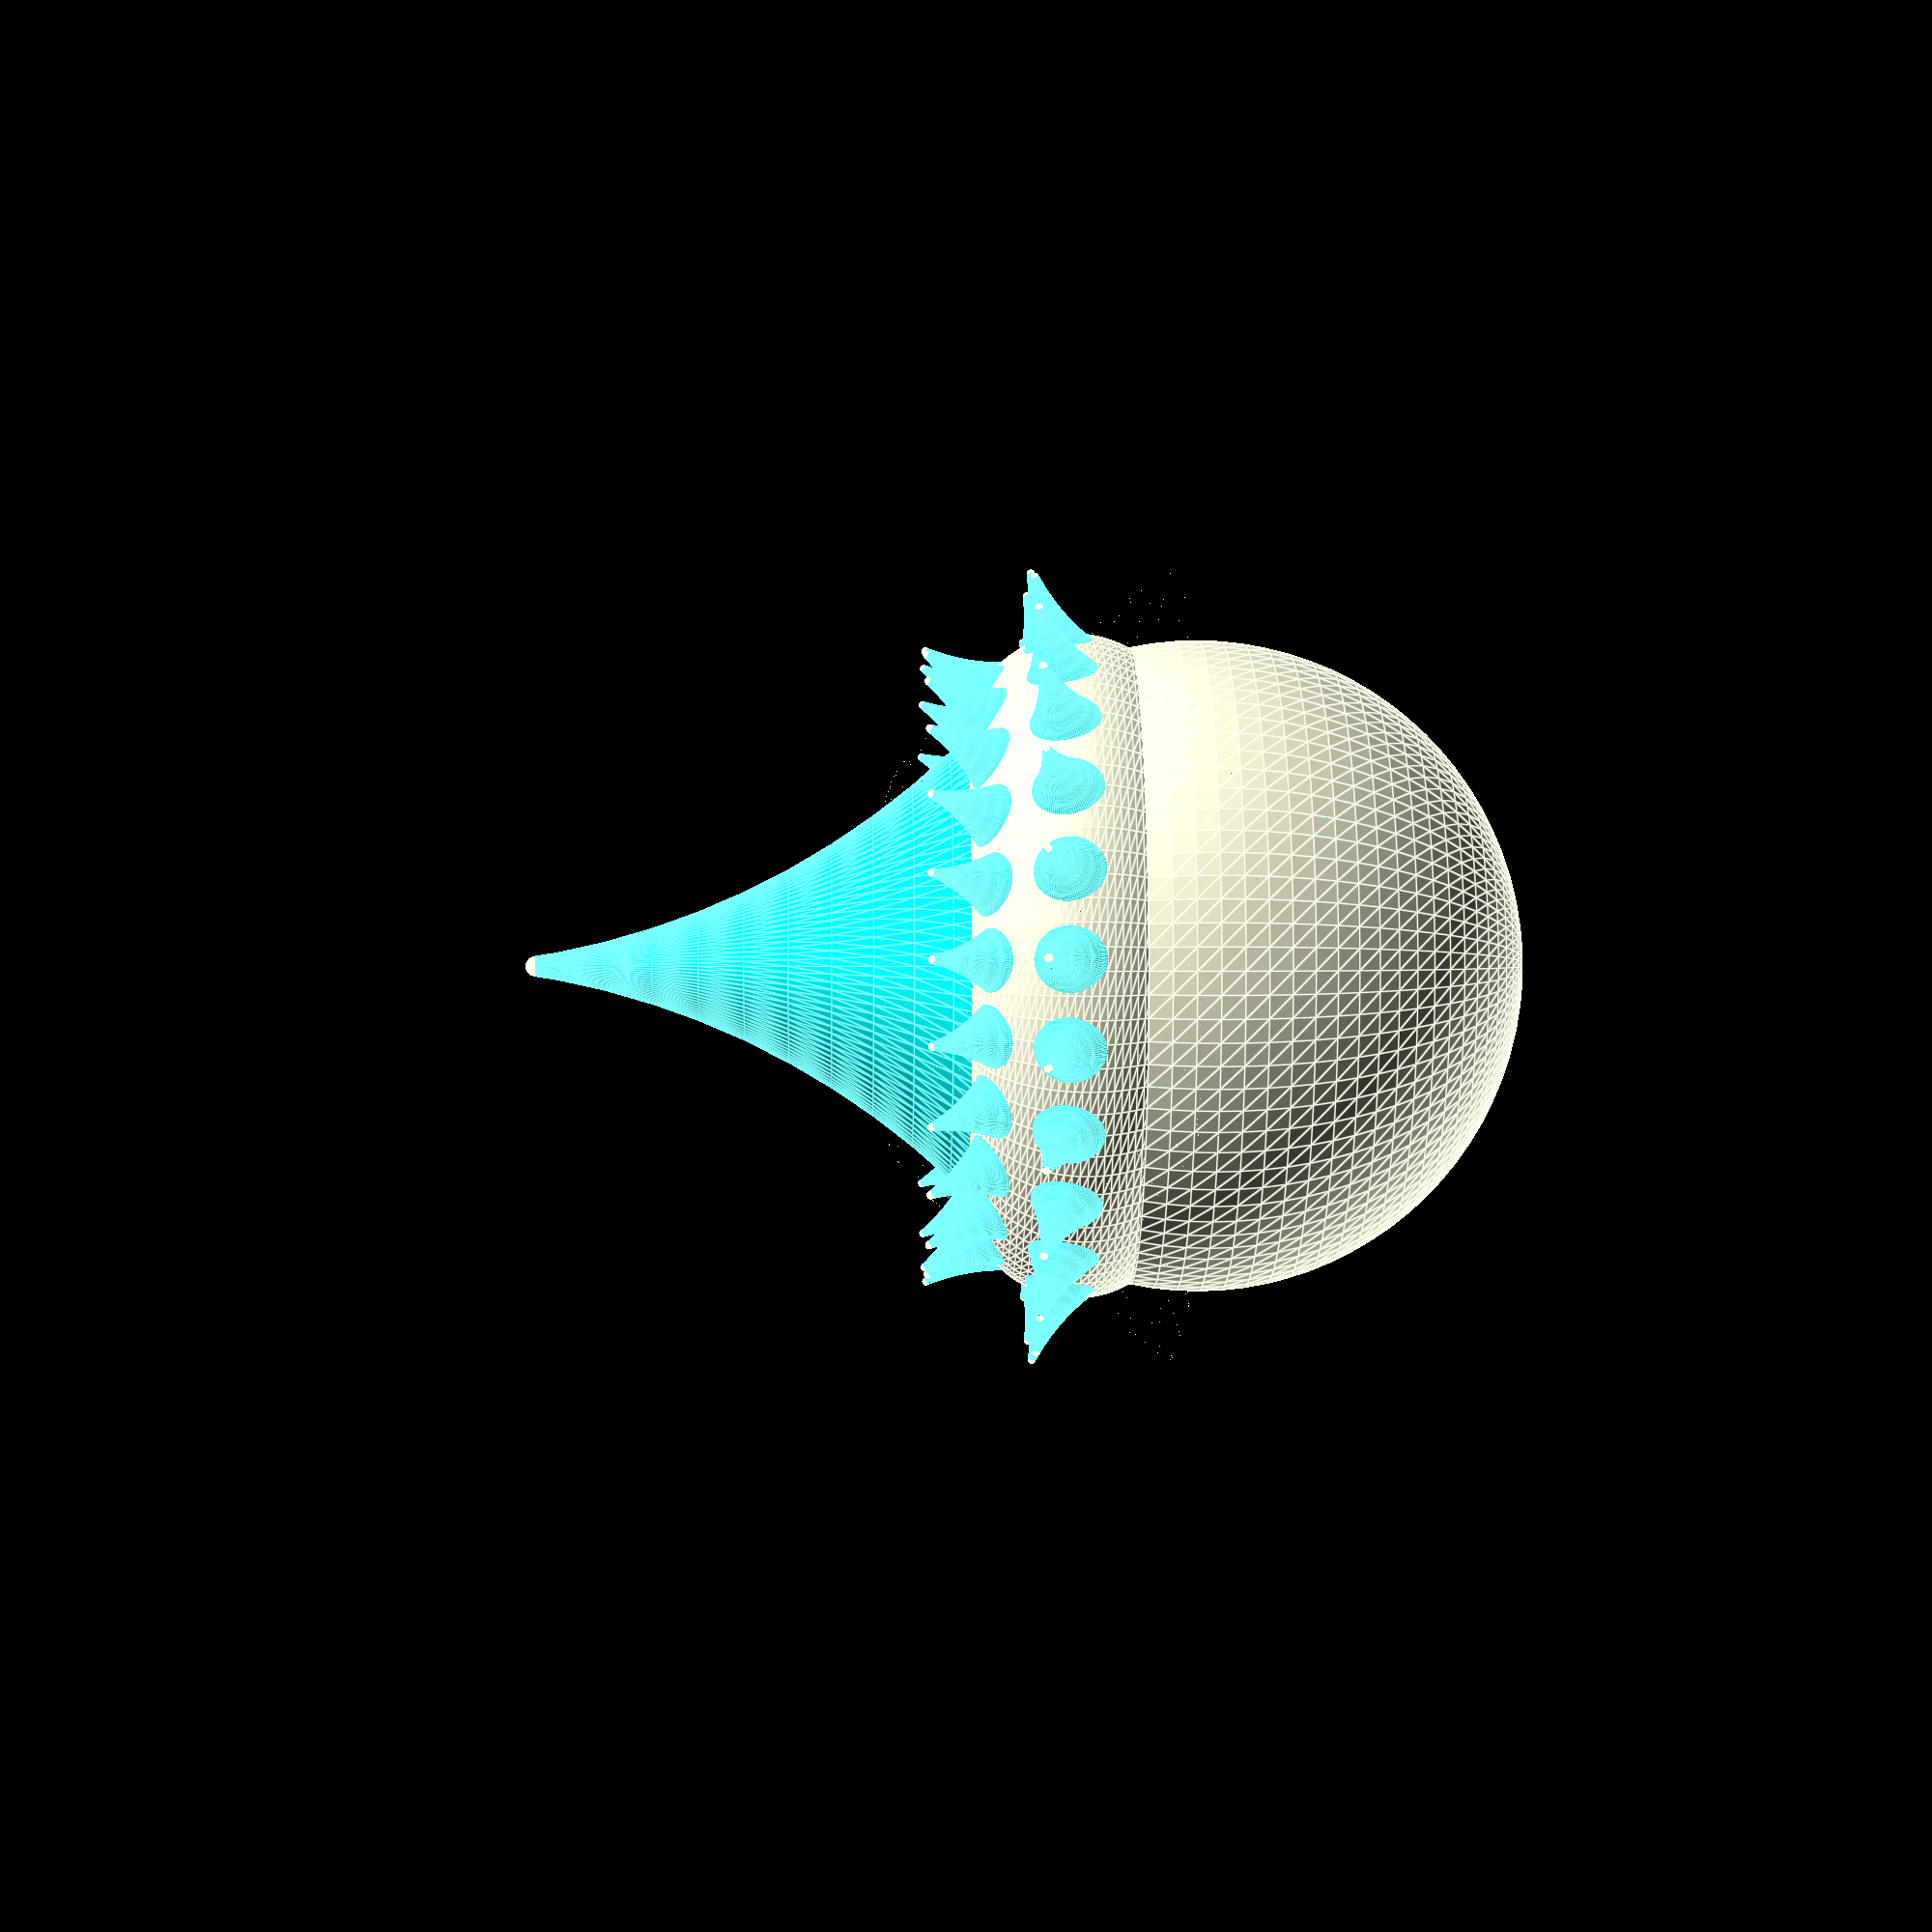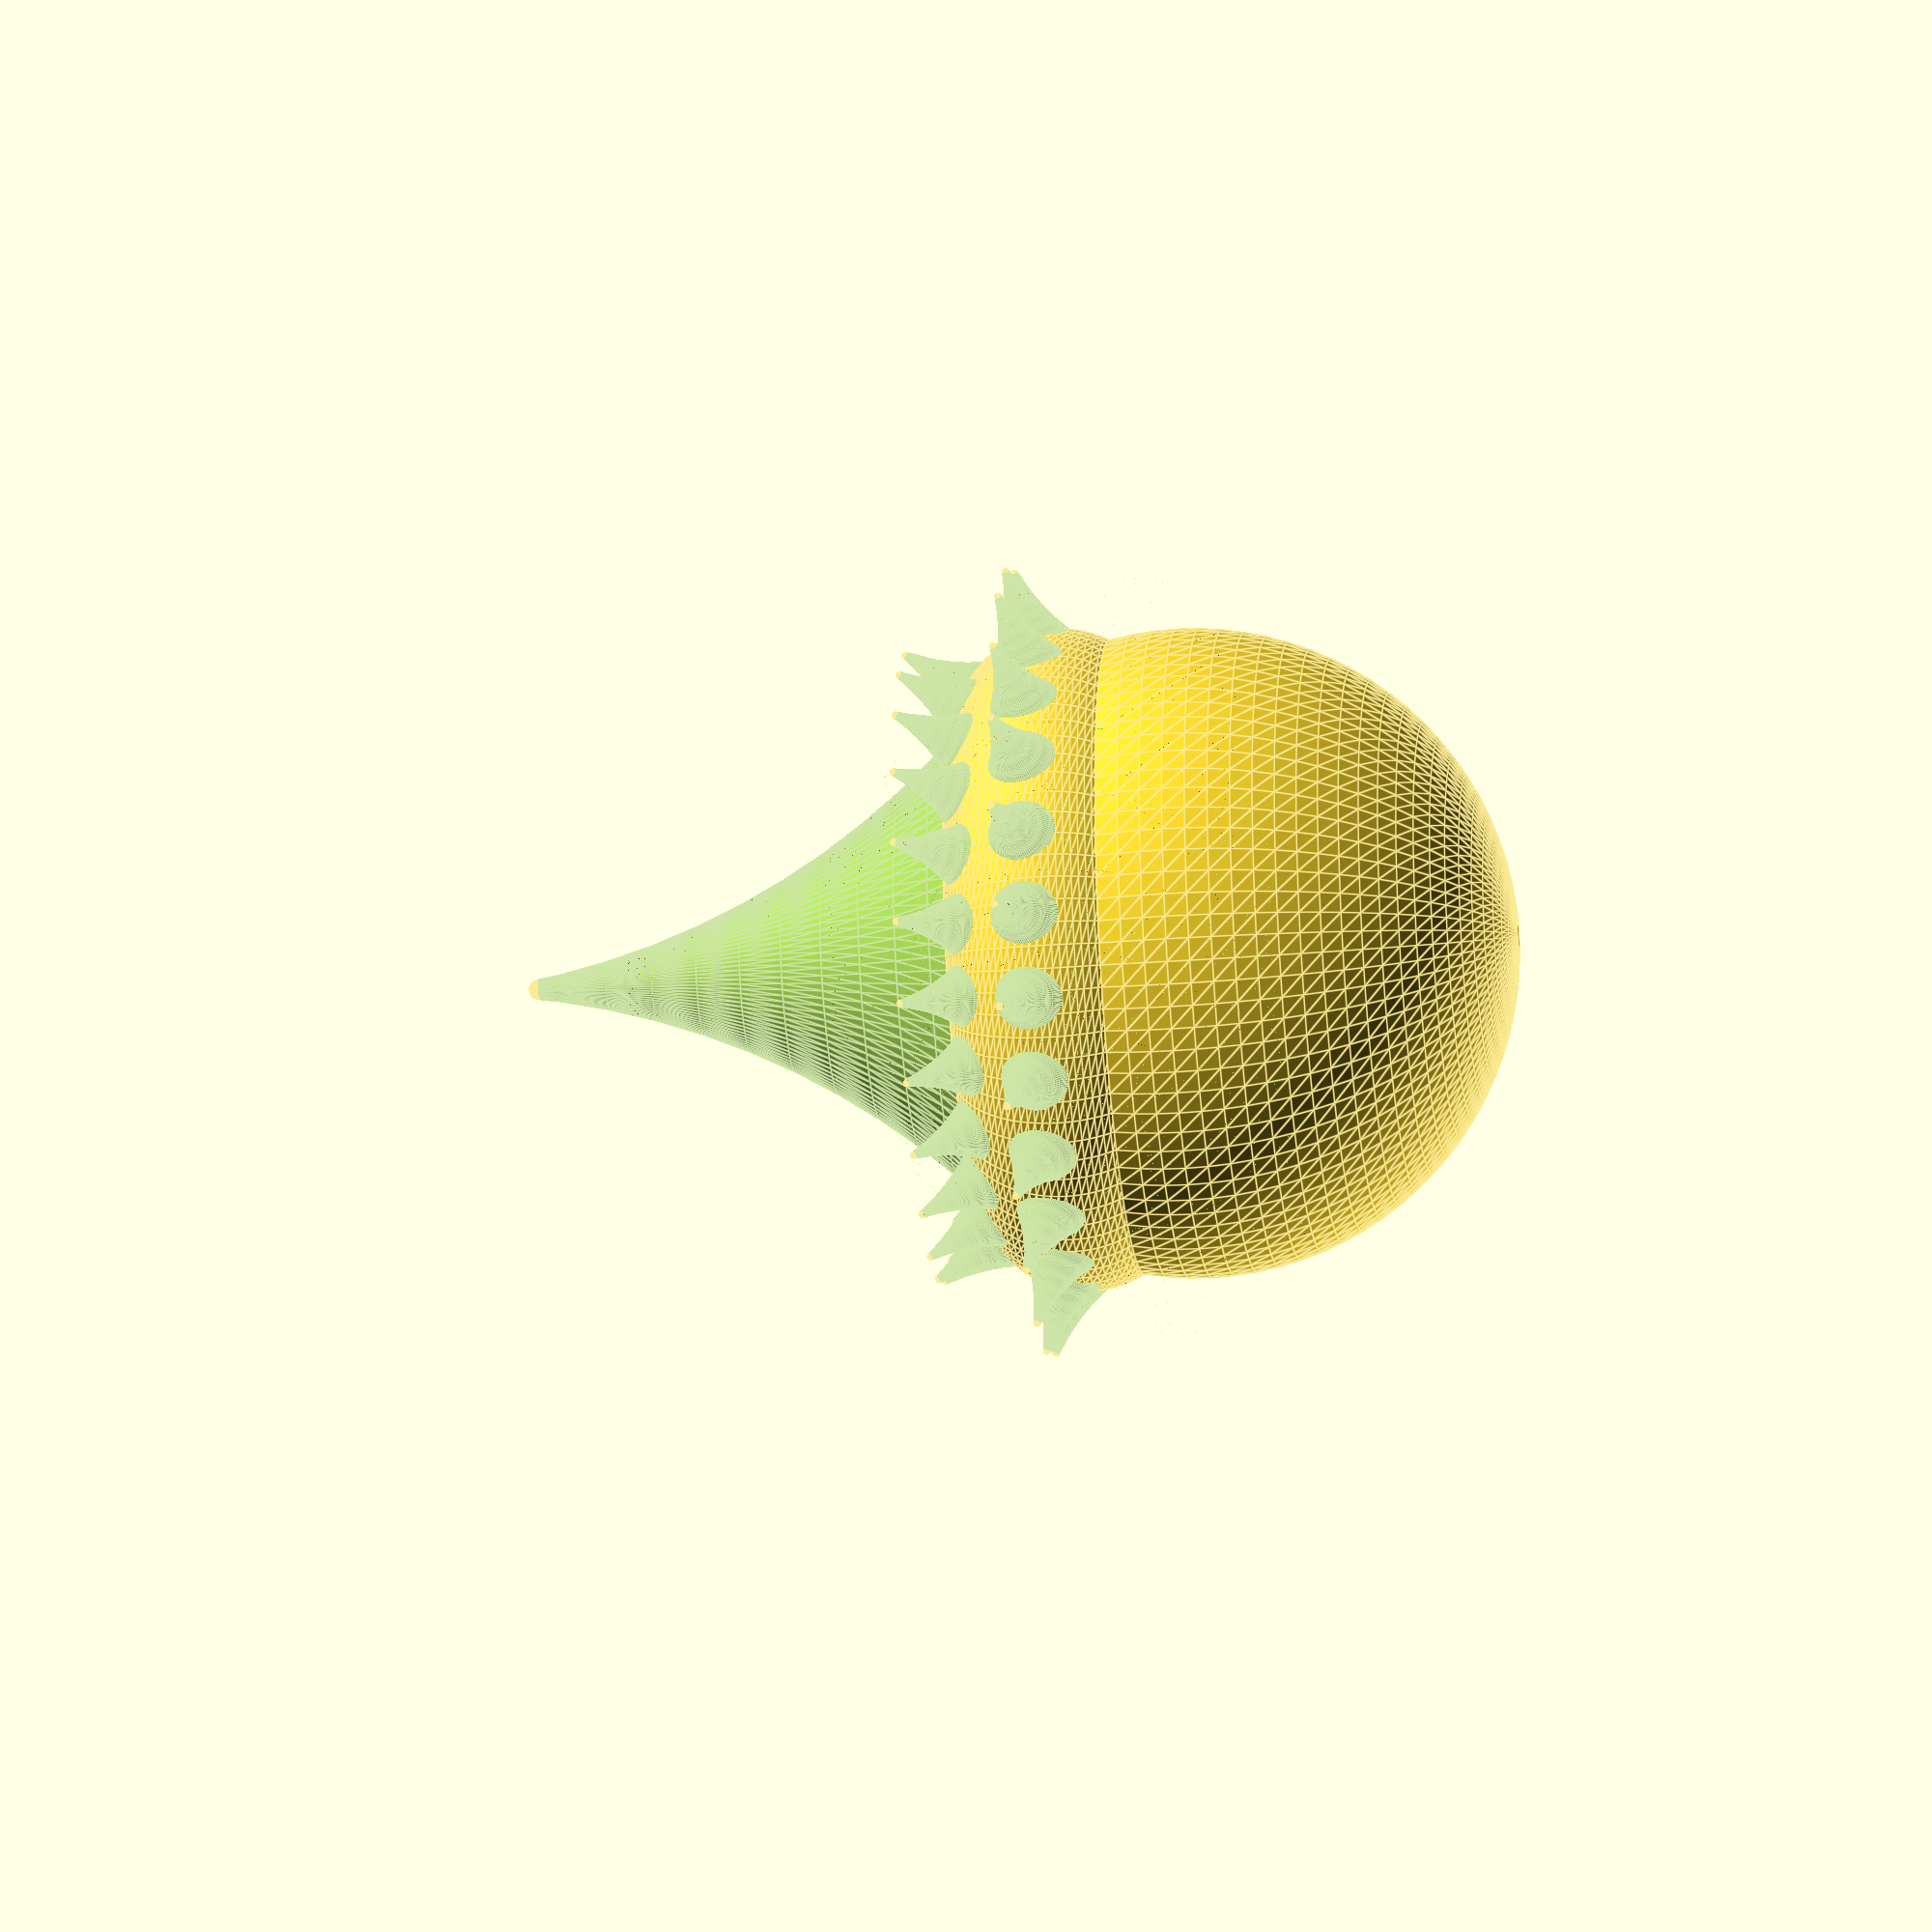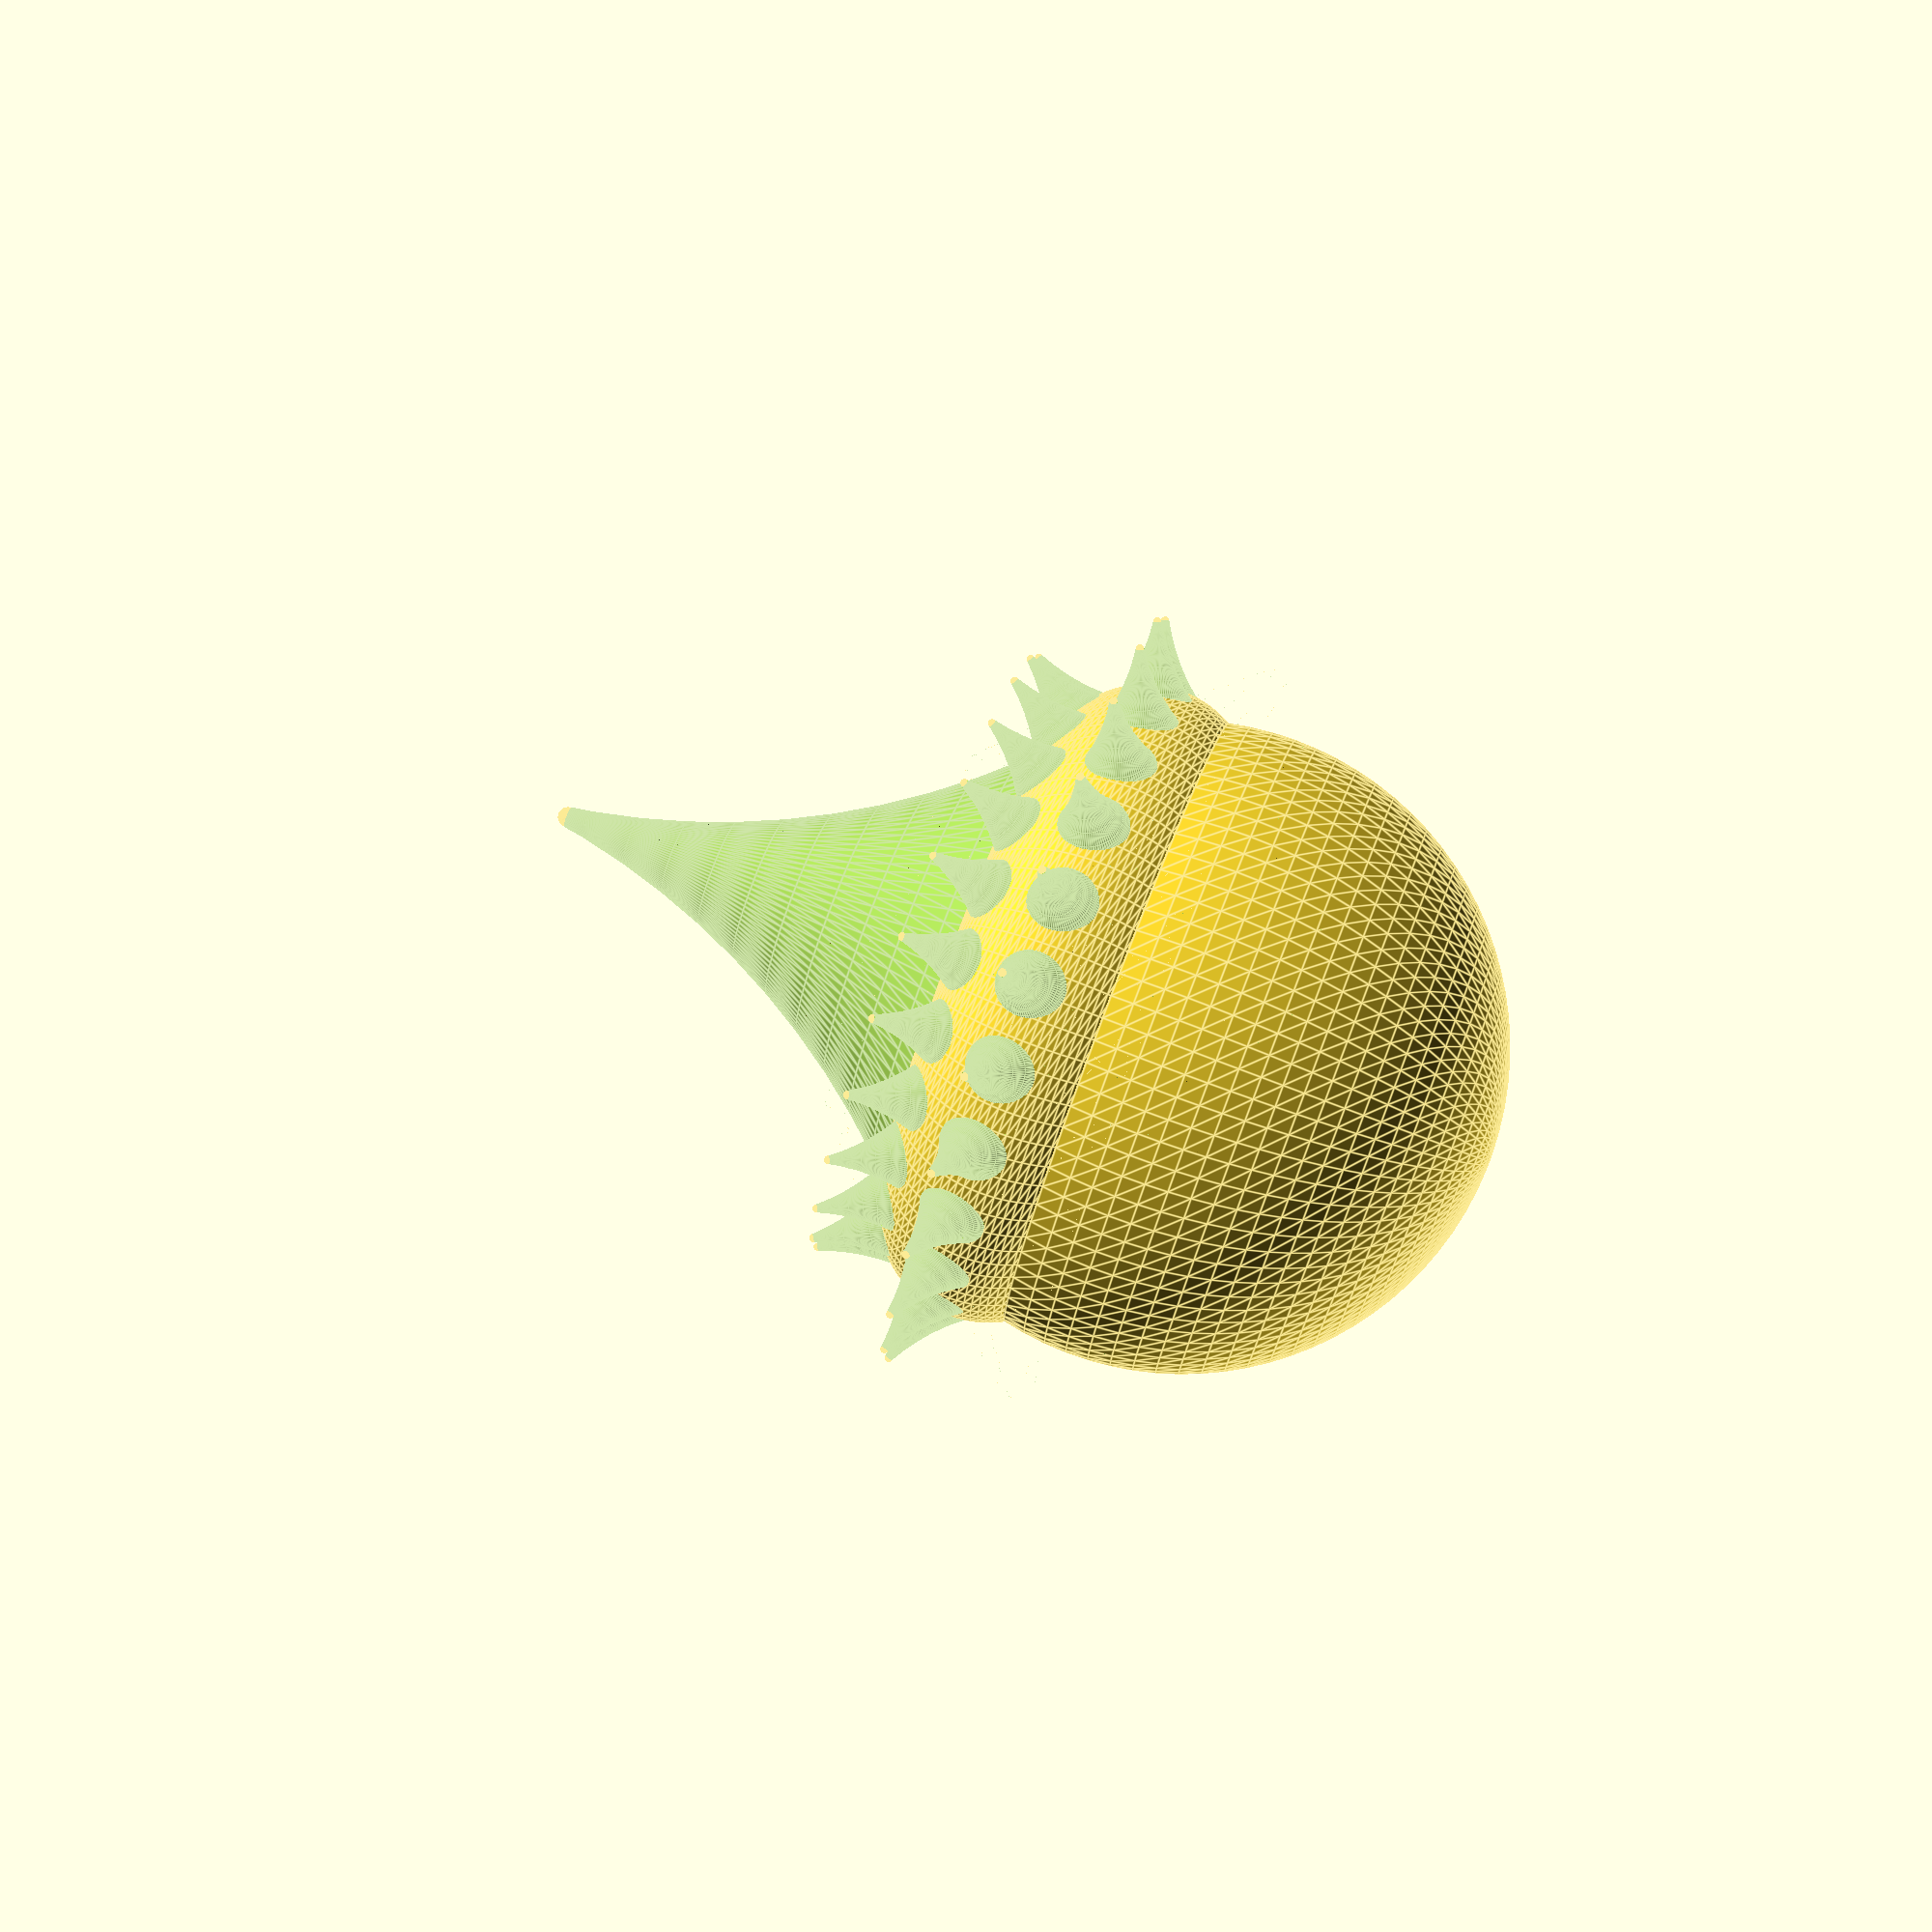
<openscad>
//gaffi stick head
//jkl 20230222

$fn = 90;


//degree notation at 0 deg for (1,0), 90deg at (0,1)

head_sphere_radius = 80; 
head_sphere_degree_to_intersection = 45; ///please limit to 90 to 180 degress?


//main_point_sphere_radius = 78.9; //what makes the drop part
main_point_sphere_degree_to_intersection = 45; ///please limit to 270 to 360 degress?
drop_curve_angle_provided = true;

point_rounding_radius = 2.5;

///coool i messed up something and only 45 deg works righ tnow...

//main_point_tip_radius = 5;
//main_point_length = 25;
//main_sphere_radius = 60;
//point_intersection_height_scaling_factor = 1;
//point_intersection_height_adjustment = 0;
//
//intersect_height = (main_sphere_radius) * 1/2; //at what height above the center of the sphere does the bottom of the torus intersect with the sphere
//
//
////stuff to make below a little cleaner
//main_point_circle_radius = (main_sphere_radius - main_point_tip_radius);








//given radius of actaul head/main body of drop and angle that the droppy/pointy part meets the head, and (angle of incidence relative to droppy constructor OR that said anglle is complementary to main body angle) then calc other things

if (drop_curve_angle_provided){
//    main_point_sphere_radius = (cos(head_sphere_degree_to_intersection)*head_sphere_radius)/2 + pow(((2*(cos(head_sphere_degree_to_intersection)*head_sphere_radius))/tan(2*main_point_sphere_degree_to_intersection/4)),2)/(8*(cos(head_sphere_degree_to_intersection)*head_sphere_radius));
    makeMainPoint(head_sphere_radius, head_sphere_degree_to_intersection, main_point_sphere_degree_to_intersection, point_rounding_radius);
} else {
//    main_point_sphere_radius = (cos(head_sphere_degree_to_intersection)*head_sphere_radius)/2 + pow(((2*(cos(head_sphere_degree_to_intersection)*head_sphere_radius))/tan(2*(90-head_sphere_degree_to_intersection)/4)),2)/(8*(cos(head_sphere_degree_to_intersection)*head_sphere_radius));
    makeMainPoint(head_sphere_radius, head_sphere_degree_to_intersection, 90-head_sphere_degree_to_intersection, point_rounding_radius);
}








//translate([0, 0, -main_point_length]){
//    cylinder(main_point_length, main_sphere_diameter/2, main_sphere_diameter/2);
//}
///skew to double height of tip, using just bottom to but off parts of other object
//scale([1, 1, 1]){
//    rotate_extrude(convexity = 10, $fn = 100)
////        translate([main_point_length + main_point_tip_diameter, 0, 0])
//        translate([main_sphere_diameter/2 + main_point_tip_diameter, 0, 0])
//            circle(r = main_sphere_diameter/2 - main_point_tip_diameter/2, $fn = 100);
//}

//translate([0,0,-1]){
//circle(r = head_sphere_radius);
//}

sphere(head_sphere_radius);

donut_offset = head_sphere_radius/2+15;

        rotate_extrude(convexity = 10){
//            translate([drop_sphere_translation_x, drop_sphere_translation_y]){
            //to make the donut we just need it moved above the x axis and juuuuust barely past the y axis. placing said object is when we might need other math
            translate([donut_offset, donut_offset-25]){
                color("red")
                circle(r = head_sphere_radius/3+0);
            }  
        }




//////difference(){
////////translate([0, 0, -(main_sphere_radius + main_point_length)]){
//////translate([0, 0, -(main_sphere_radius*2)+intersect_height + main_point_tip_radius]){
//////    sphere(main_sphere_radius);
//////}
//////
//////
//////    rotate_extrude(convexity = 10){
//////        translate([main_point_circle_radius + main_point_tip_radius, 0, 0]){
//////            circle(r = main_point_circle_radius);
//////        }
//////    }
//////}
        
//        i = 0;
        
        for (i = [0:15:350]){
        rotate([53,0,i]){
        translate([0,0,84]){
            rotate([-20,0,0]){
makeSecondaryPoint(20,50,1,1);
            }
        }
    } 
//}

        rotate([66,0,i]){
        translate([0,0,86]){
            rotate([7,0,0]){
makeSecondaryPoint(20,50,1,1);
            }
        }
    } 
}

module makeSecondaryPoint(point_height, subtractor_donut_radius, skew_factor, point_clip_radius){
    
    subtractor_donut_radius = subtractor_donut_radius;
    
        chord_length_for_point_rounding = 2*sqrt(2*subtractor_donut_radius*point_clip_radius - pow(point_clip_radius, 2));
    
//    echo(chord_length_for_point_rounding);
    
    degree_to_bottom_of_point_rounding_subtractor = atan((2*point_clip_radius)/chord_length_for_point_rounding)*4/2; //divide by two at the end to get half the angle of chord, so can find y offset
    
//    echo(degree_to_bottom_of_point_rounding_subtractor);
    
    y_offset_from_center_height_of_torus_for_point_truncator = sin(degree_to_bottom_of_point_rounding_subtractor)*subtractor_donut_radius;
    echo("secondary point");
    echo(y_offset_from_center_height_of_torus_for_point_truncator);
    
    translate([0,0,-(subtractor_donut_radius-point_height-y_offset_from_center_height_of_torus_for_point_truncator+point_clip_radius)]){
        difference(){
        h=subtractor_donut_radius;
        w=subtractor_donut_radius;
        
        translate([0, 0, 0]){
            cylinder(h, w, w);
        }
        
        rotate_extrude(convexity = 10){
//            translate([drop_sphere_translation_x, drop_sphere_translation_y]){
            //to make the donut we just need it moved above the x axis and juuuuust barely past the y axis. placing said object is when we might need other math
            translate([subtractor_donut_radius+0.0001, subtractor_donut_radius]){
                color("red")
                circle(r = subtractor_donut_radius);
            }  
        }
        
        //remove pointy tip
        translate([0, 0, subtractor_donut_radius-y_offset_from_center_height_of_torus_for_point_truncator]){
            cylinder(h, w, w);
        }
        //remove excess bottom curve
        translate([0, 0, 0]){
            cylinder(h-point_height-y_offset_from_center_height_of_torus_for_point_truncator+point_clip_radius, w, w);
        }

    }
    
        translate([0,0,subtractor_donut_radius-y_offset_from_center_height_of_torus_for_point_truncator]){
        sphere(point_clip_radius);
    }
}
    
}

//https://en.wikipedia.org/wiki/Circular_segment

module makeMainPoint(radius_of_main_body, degree_of_incidence_wrt_main_body, degree_of_incidence_wrt_drop_subtractor, radius_of_point_truncation){
    
    drop_subtractor_sphere_radius = (cos(degree_of_incidence_wrt_main_body)*radius_of_main_body)/2 + pow(((2*(cos(degree_of_incidence_wrt_main_body)*radius_of_main_body))/tan(2*degree_of_incidence_wrt_drop_subtractor/4)),2)/(8*(cos(degree_of_incidence_wrt_main_body)*radius_of_main_body));
    
    drop_sphere_translation_x = radius_of_main_body*cos(degree_of_incidence_wrt_main_body) - drop_subtractor_sphere_radius*-cos(degree_of_incidence_wrt_main_body); 

    drop_sphere_translation_y = radius_of_main_body*sin(degree_of_incidence_wrt_main_body) - drop_subtractor_sphere_radius*-sin(degree_of_incidence_wrt_main_body);
    
    chord_length_for_point_rounding = 2*sqrt(2*drop_subtractor_sphere_radius*radius_of_point_truncation - pow(radius_of_point_truncation, 2));
    
    echo(chord_length_for_point_rounding);
    
    degree_to_bottom_of_point_rounding_subtractor = atan((2*radius_of_point_truncation)/chord_length_for_point_rounding)*4/2; //divide by two at the end to get half the angle of chord, so can find y offset
    
    echo(degree_to_bottom_of_point_rounding_subtractor);
    
    y_offset_from_center_height_of_torus_for_point_truncator = sin(degree_to_bottom_of_point_rounding_subtractor)*drop_subtractor_sphere_radius;
    echo(y_offset_from_center_height_of_torus_for_point_truncator);
    
    difference(){
        h=abs(drop_subtractor_sphere_radius*sin(degree_of_incidence_wrt_drop_subtractor));
        w=abs(radius_of_main_body*cos(degree_of_incidence_wrt_main_body));
        
        translate([0, 0, radius_of_main_body*sin(degree_of_incidence_wrt_main_body)]){
            cylinder(h, w, w);
        }
        
        rotate_extrude(convexity = 10, $fn = 100){
//            translate([drop_sphere_translation_x, drop_sphere_translation_y]){
            //to make the donut we just need it moved above the x axis and juuuuust barely past the y axis. placing said object is when we might need other math
            translate([drop_subtractor_sphere_radius+0.0001, drop_subtractor_sphere_radius]){
                color("red")
                circle(r = drop_subtractor_sphere_radius);
            }  
        }
        echo(drop_subtractor_sphere_radius);
        echo(drop_sphere_translation_y);
        
        translate([0, 0, drop_sphere_translation_y-y_offset_from_center_height_of_torus_for_point_truncator]){
            cylinder(h, w, w);
        }

    }
    
    translate([0,0,drop_sphere_translation_y-y_offset_from_center_height_of_torus_for_point_truncator]){
        sphere(radius_of_point_truncation);
    }
//            translate([0, 0, drop_sphere_translation_y-y_offset_from_center_height_of_torus_for_point_truncator]){
//            cylinder(10, 10, 10);
//        }
        
//                rotate_extrude(convexity = 10, $fn = 100){
////            translate([drop_sphere_translation_x, drop_sphere_translation_y]){
//            //to make the donut we just need it moved above the x axis and juuuuust barely past the y axis. placing said object is when we might need other math
//            translate([drop_subtractor_sphere_radius+0.0001, drop_subtractor_sphere_radius]){
//                color("red")
//                circle(r = drop_subtractor_sphere_radius);
//            }  
//        }
        
        
        
        
    
    
//            h=abs(drop_subtractor_sphere_radius*sin(degree_of_incidence_wrt_drop_subtractor));
//        w=abs(radius_of_main_body*cos(degree_of_incidence_wrt_main_body)); //w=x
//        translate([main_sphere_translation_x, main_sphere_translation_y, 10]){
//        translate([radius_of_main_body*cos(degree_of_incidence_wrt_drop_subtractor), drop_subtractor_sphere_radius*sin(degree_of_incidence_wrt_drop_subtractor), 10]){
//        translate([0, radius_of_main_body*sin(degree_of_incidence_wrt_main_body), 10]){
////            circle(r = main_sphere_radius);
//            color("blue")
//            square([w,h], center=false);
//        }
        
        
}












/*

//second attempt allowed for both spheres to be moved around. maybe useful?

//degree notation at 0 deg for (1,0), 90deg at (0,1)

main_sphere_radius = 10; 
main_sphere_degree_to_intersection = 135; ///please limit to 90 to 180 degress?

main_point_sphere_radius = 20; //what makes the drop part
main_point_sphere_degree_to_intersection = 315; ///please limit to 270 to 360 degress?



main_sphere_translation_x = main_point_sphere_radius*cos(main_point_sphere_degree_to_intersection) - main_sphere_radius*cos(main_sphere_degree_to_intersection); //main sphere usually 45 deg off of drop sphere?

main_sphere_translation_y = main_point_sphere_radius*sin(main_point_sphere_degree_to_intersection) - main_sphere_radius*sin(main_sphere_degree_to_intersection);

//main sphere
//    rotate_extrude(convexity = 10){
        translate([main_sphere_translation_x, main_sphere_translation_y, 0]){
            circle(r = main_sphere_radius);
        }
//    }
    
    
//drop sphere
//        rotate_extrude(convexity = 10){
        translate([0, 0, 0]){
            circle(r = main_point_sphere_radius);
        }
//    }
        h=abs(main_point_sphere_radius*sin(main_point_sphere_degree_to_intersection));
        w=abs(main_sphere_radius*cos(main_sphere_degree_to_intersection)); //w=x
//        translate([main_sphere_translation_x, main_sphere_translation_y, 10]){
        translate([main_point_sphere_radius*cos(main_point_sphere_degree_to_intersection), main_point_sphere_radius*sin(main_point_sphere_degree_to_intersection), 10]){
//            circle(r = main_sphere_radius);
            color("blue")
            square([w,h], center=false);
        }
*/
</openscad>
<views>
elev=358.5 azim=27.4 roll=88.4 proj=p view=edges
elev=32.4 azim=353.7 roll=95.9 proj=o view=edges
elev=283.0 azim=266.3 roll=111.0 proj=p view=edges
</views>
